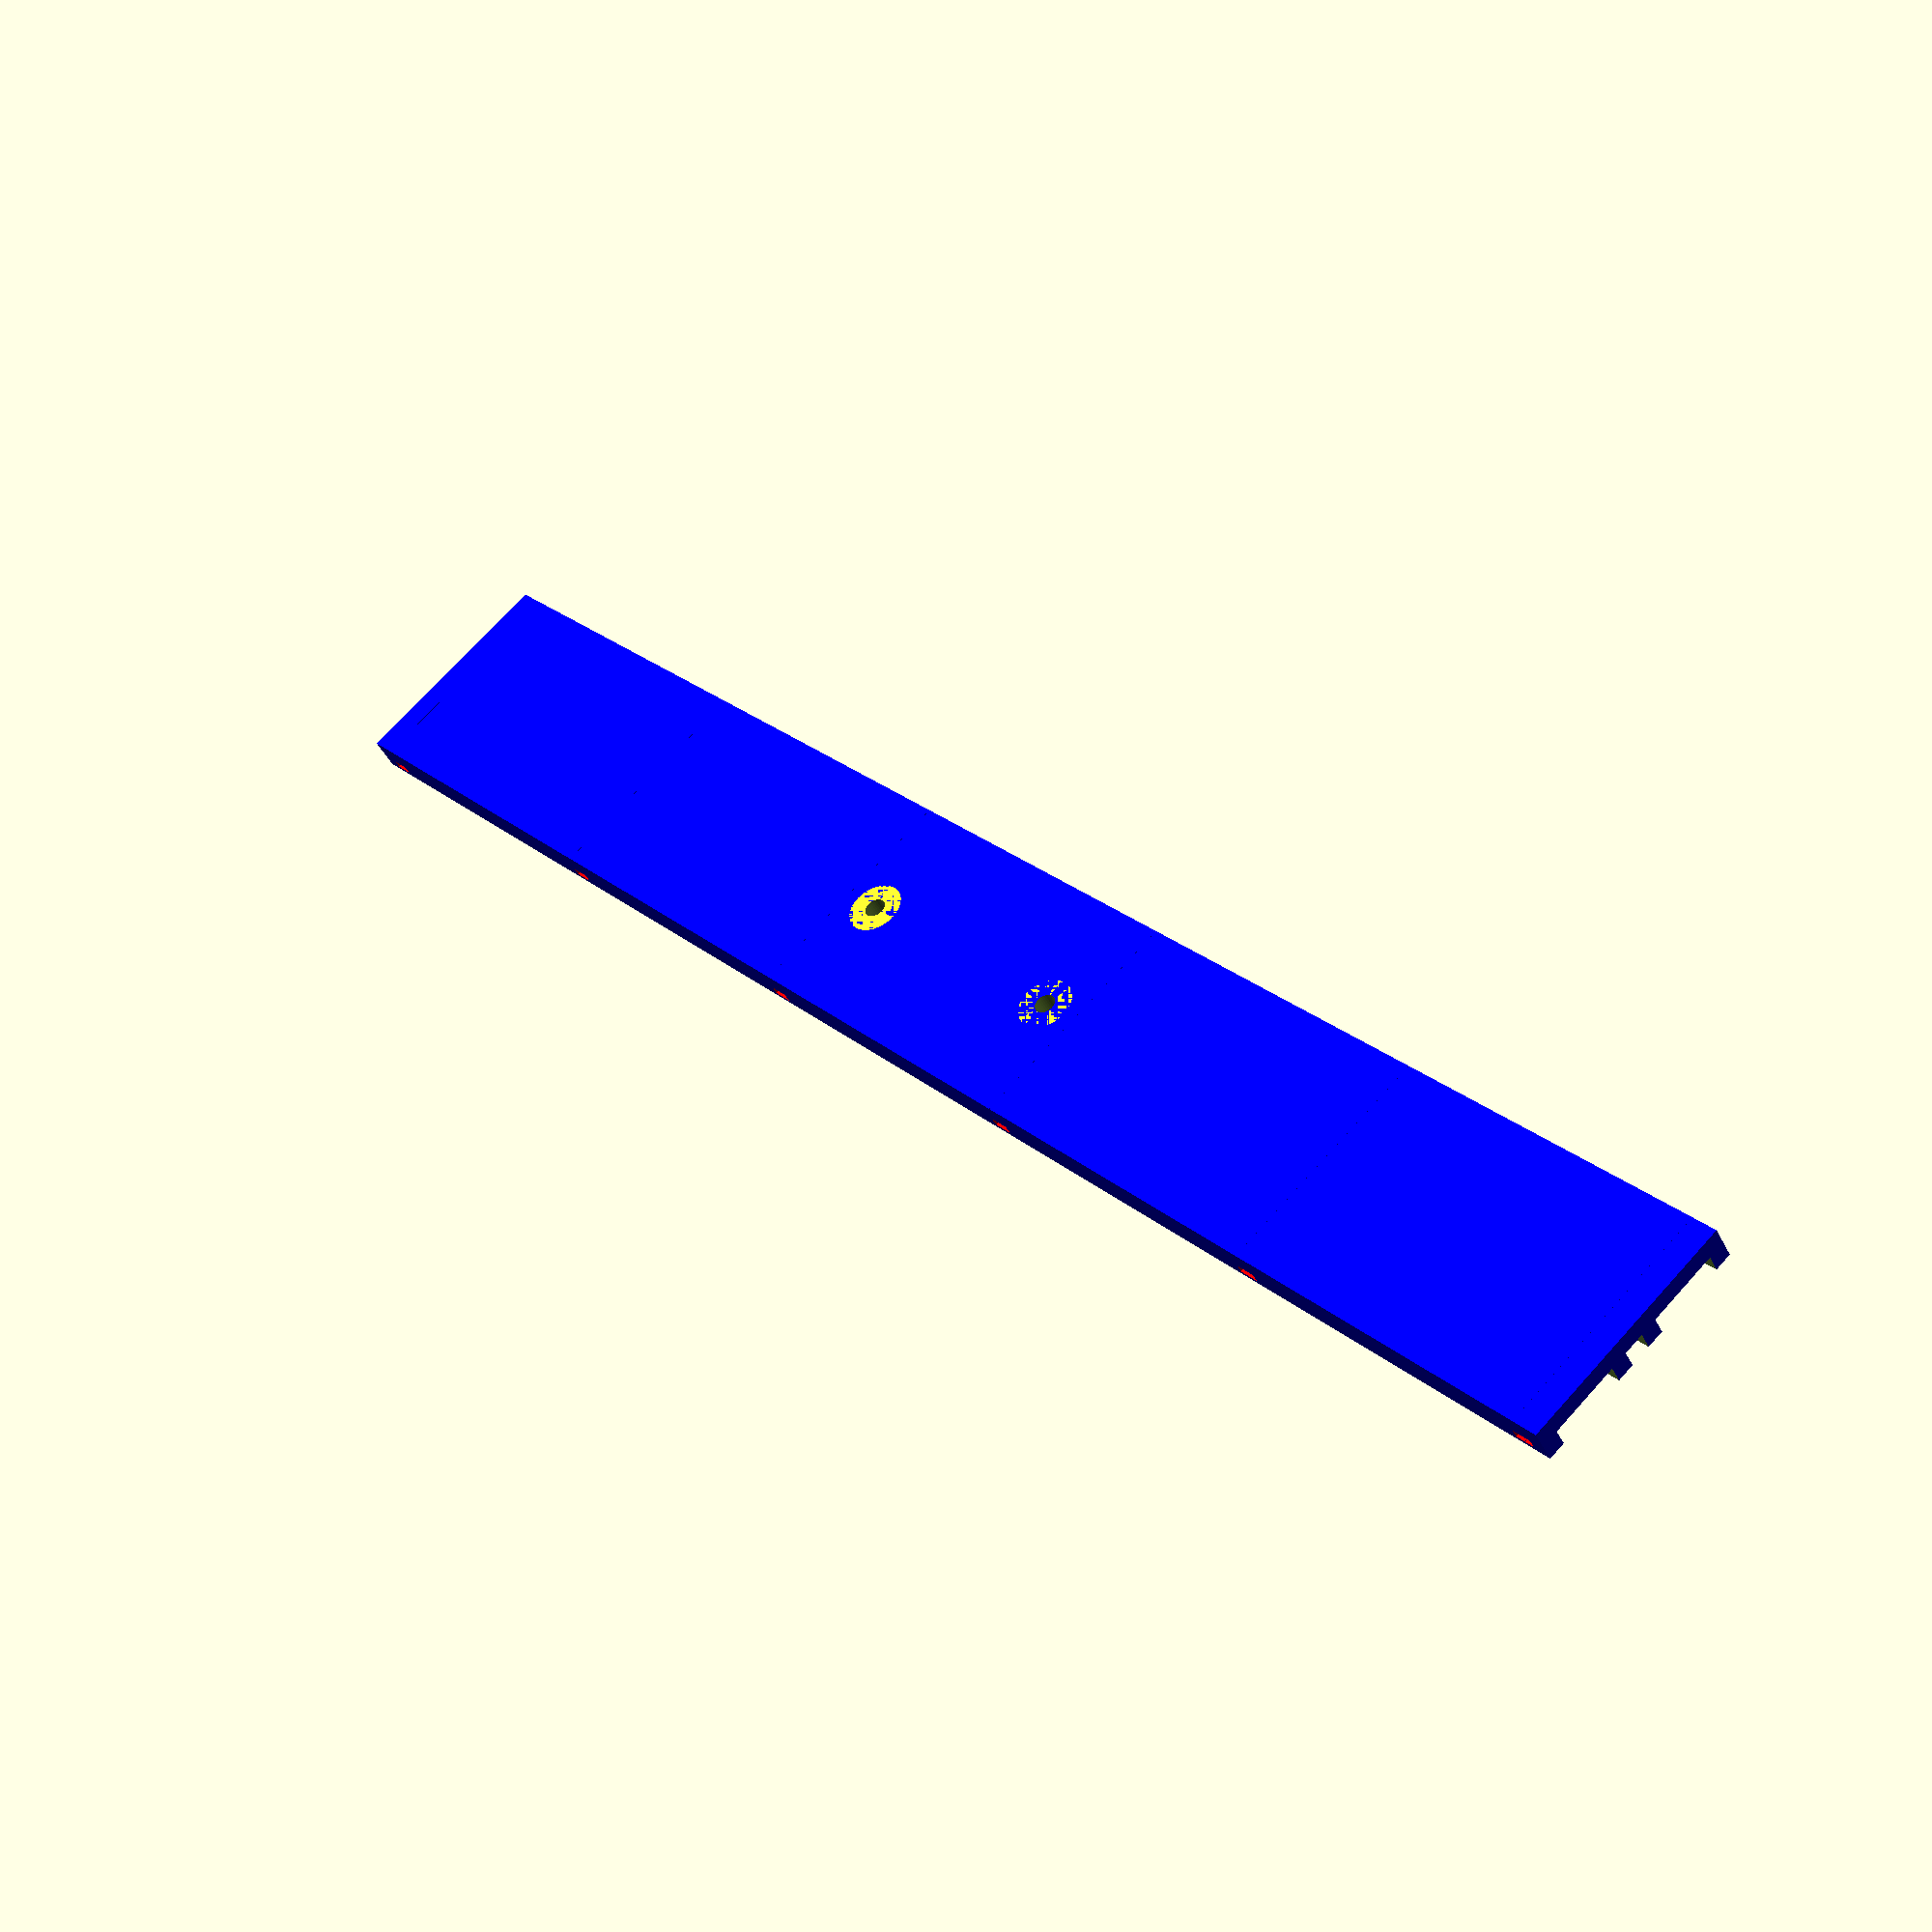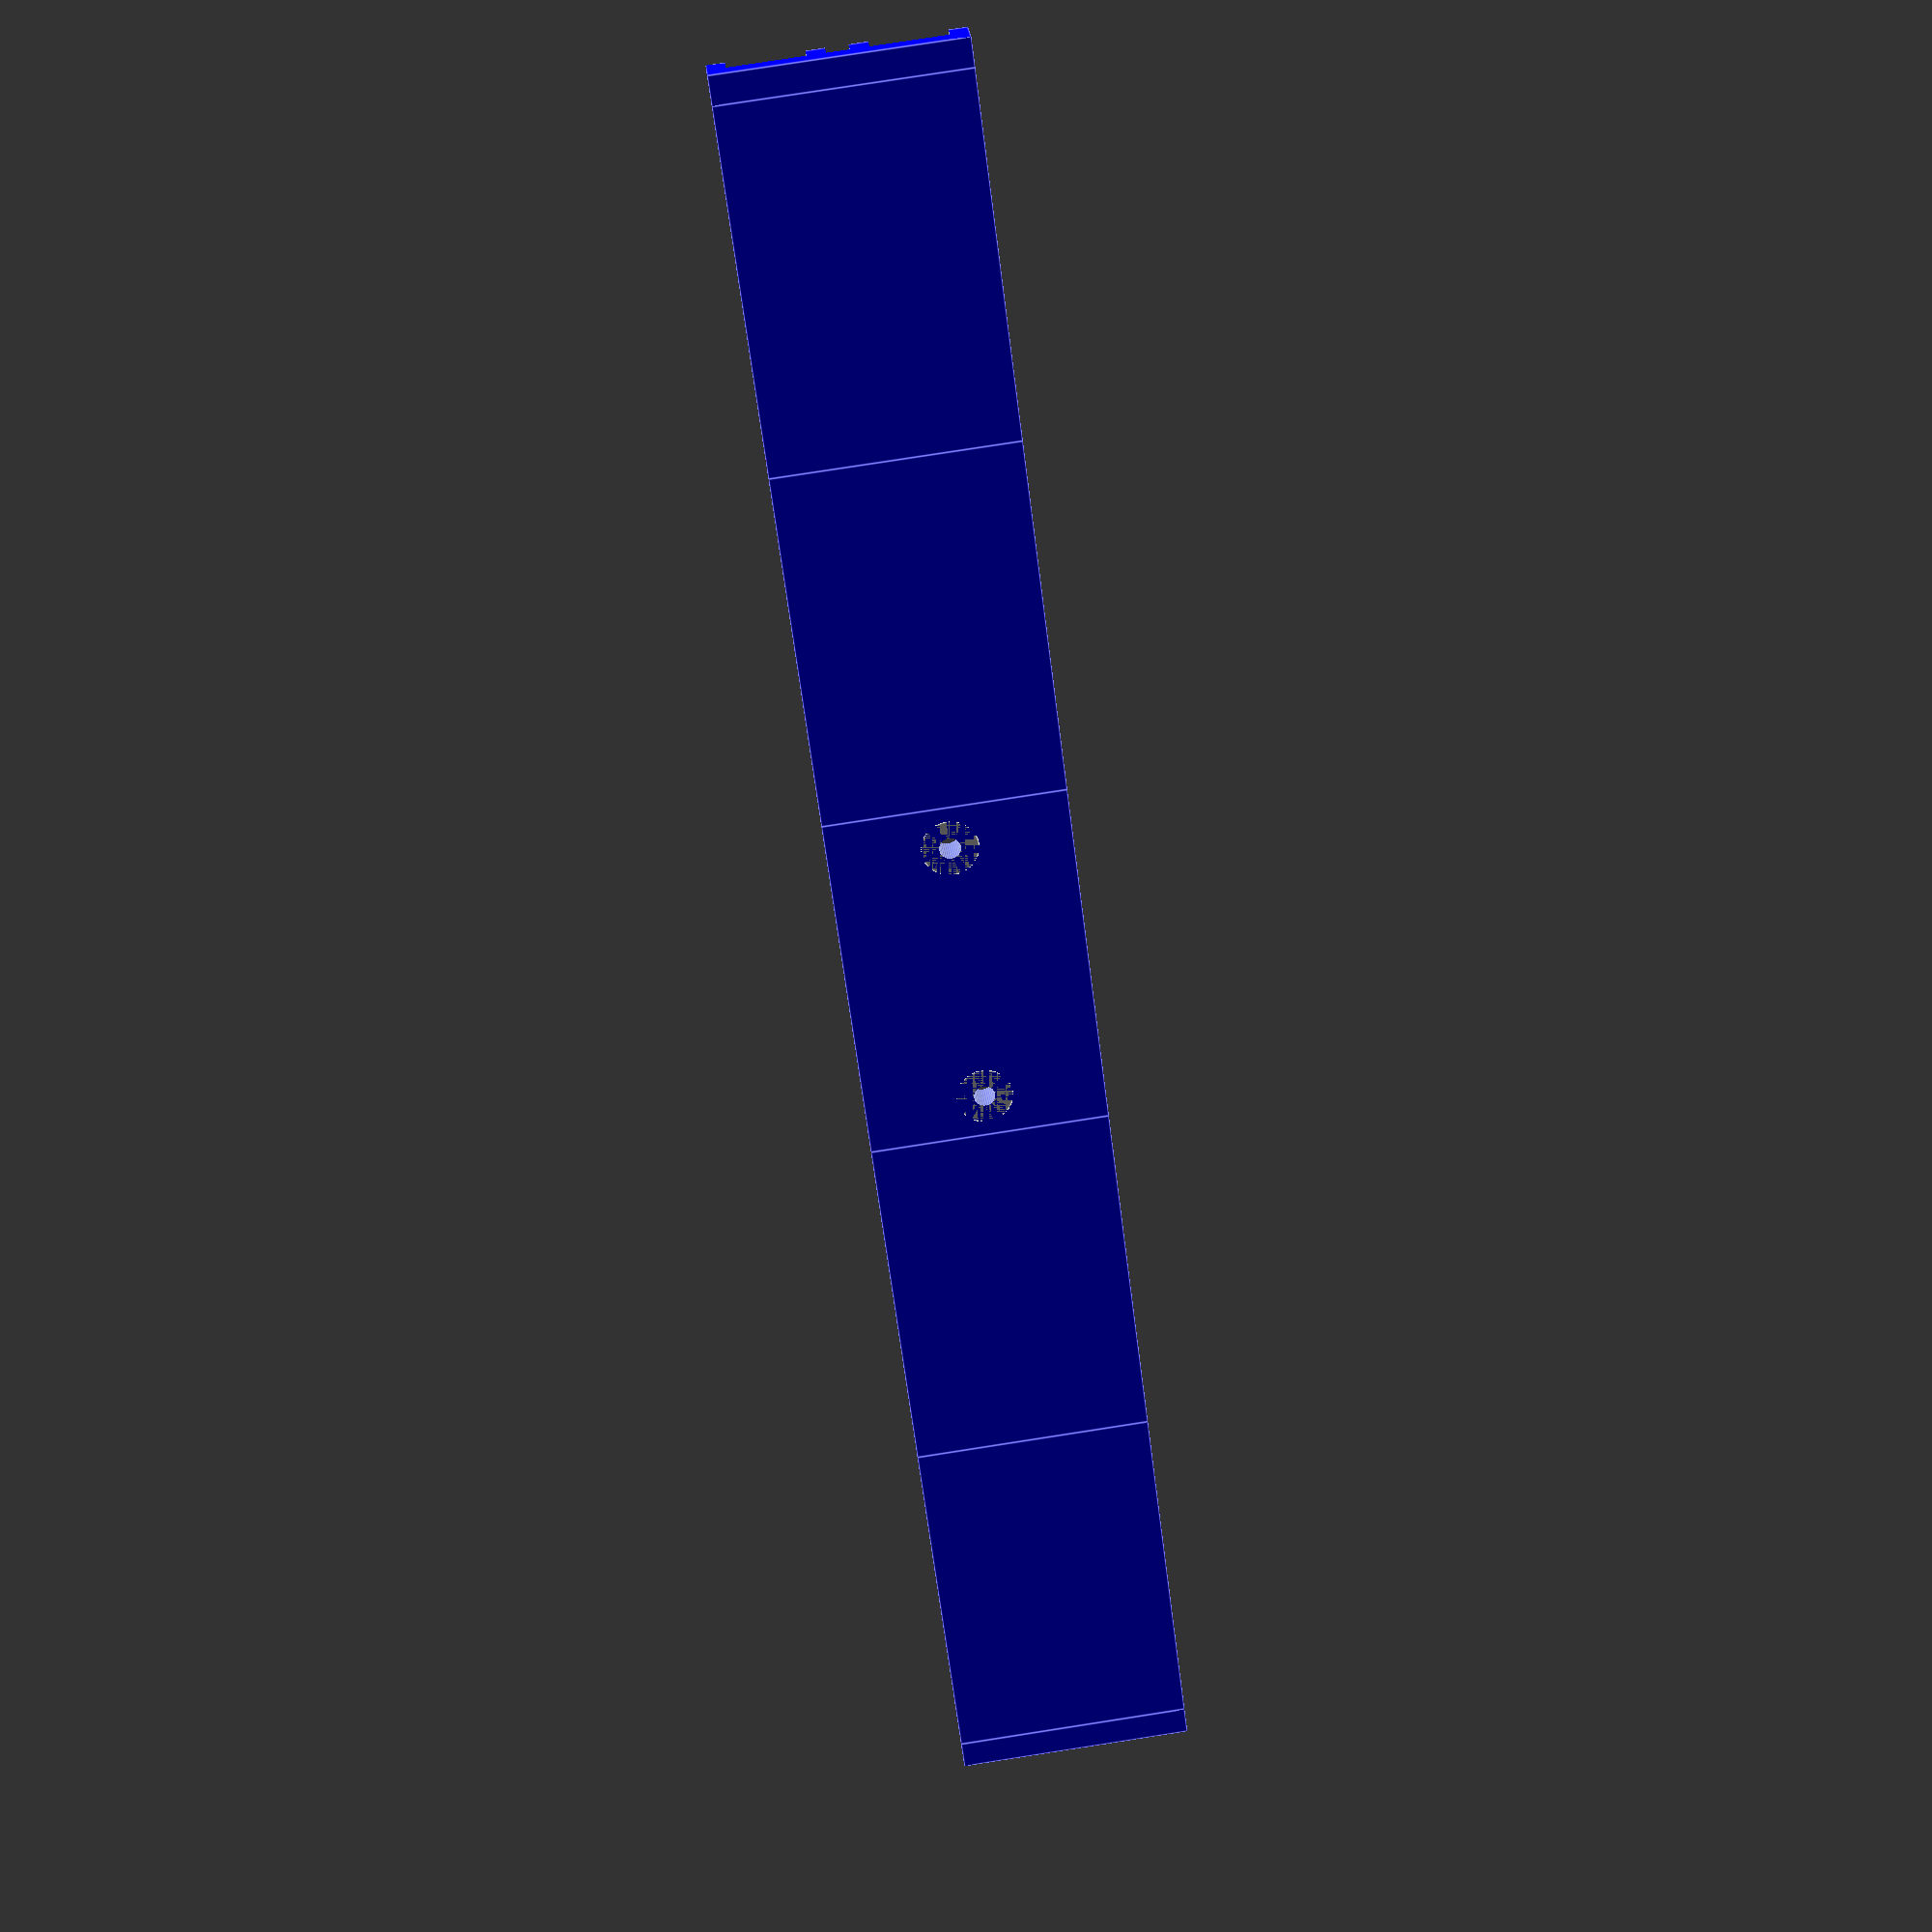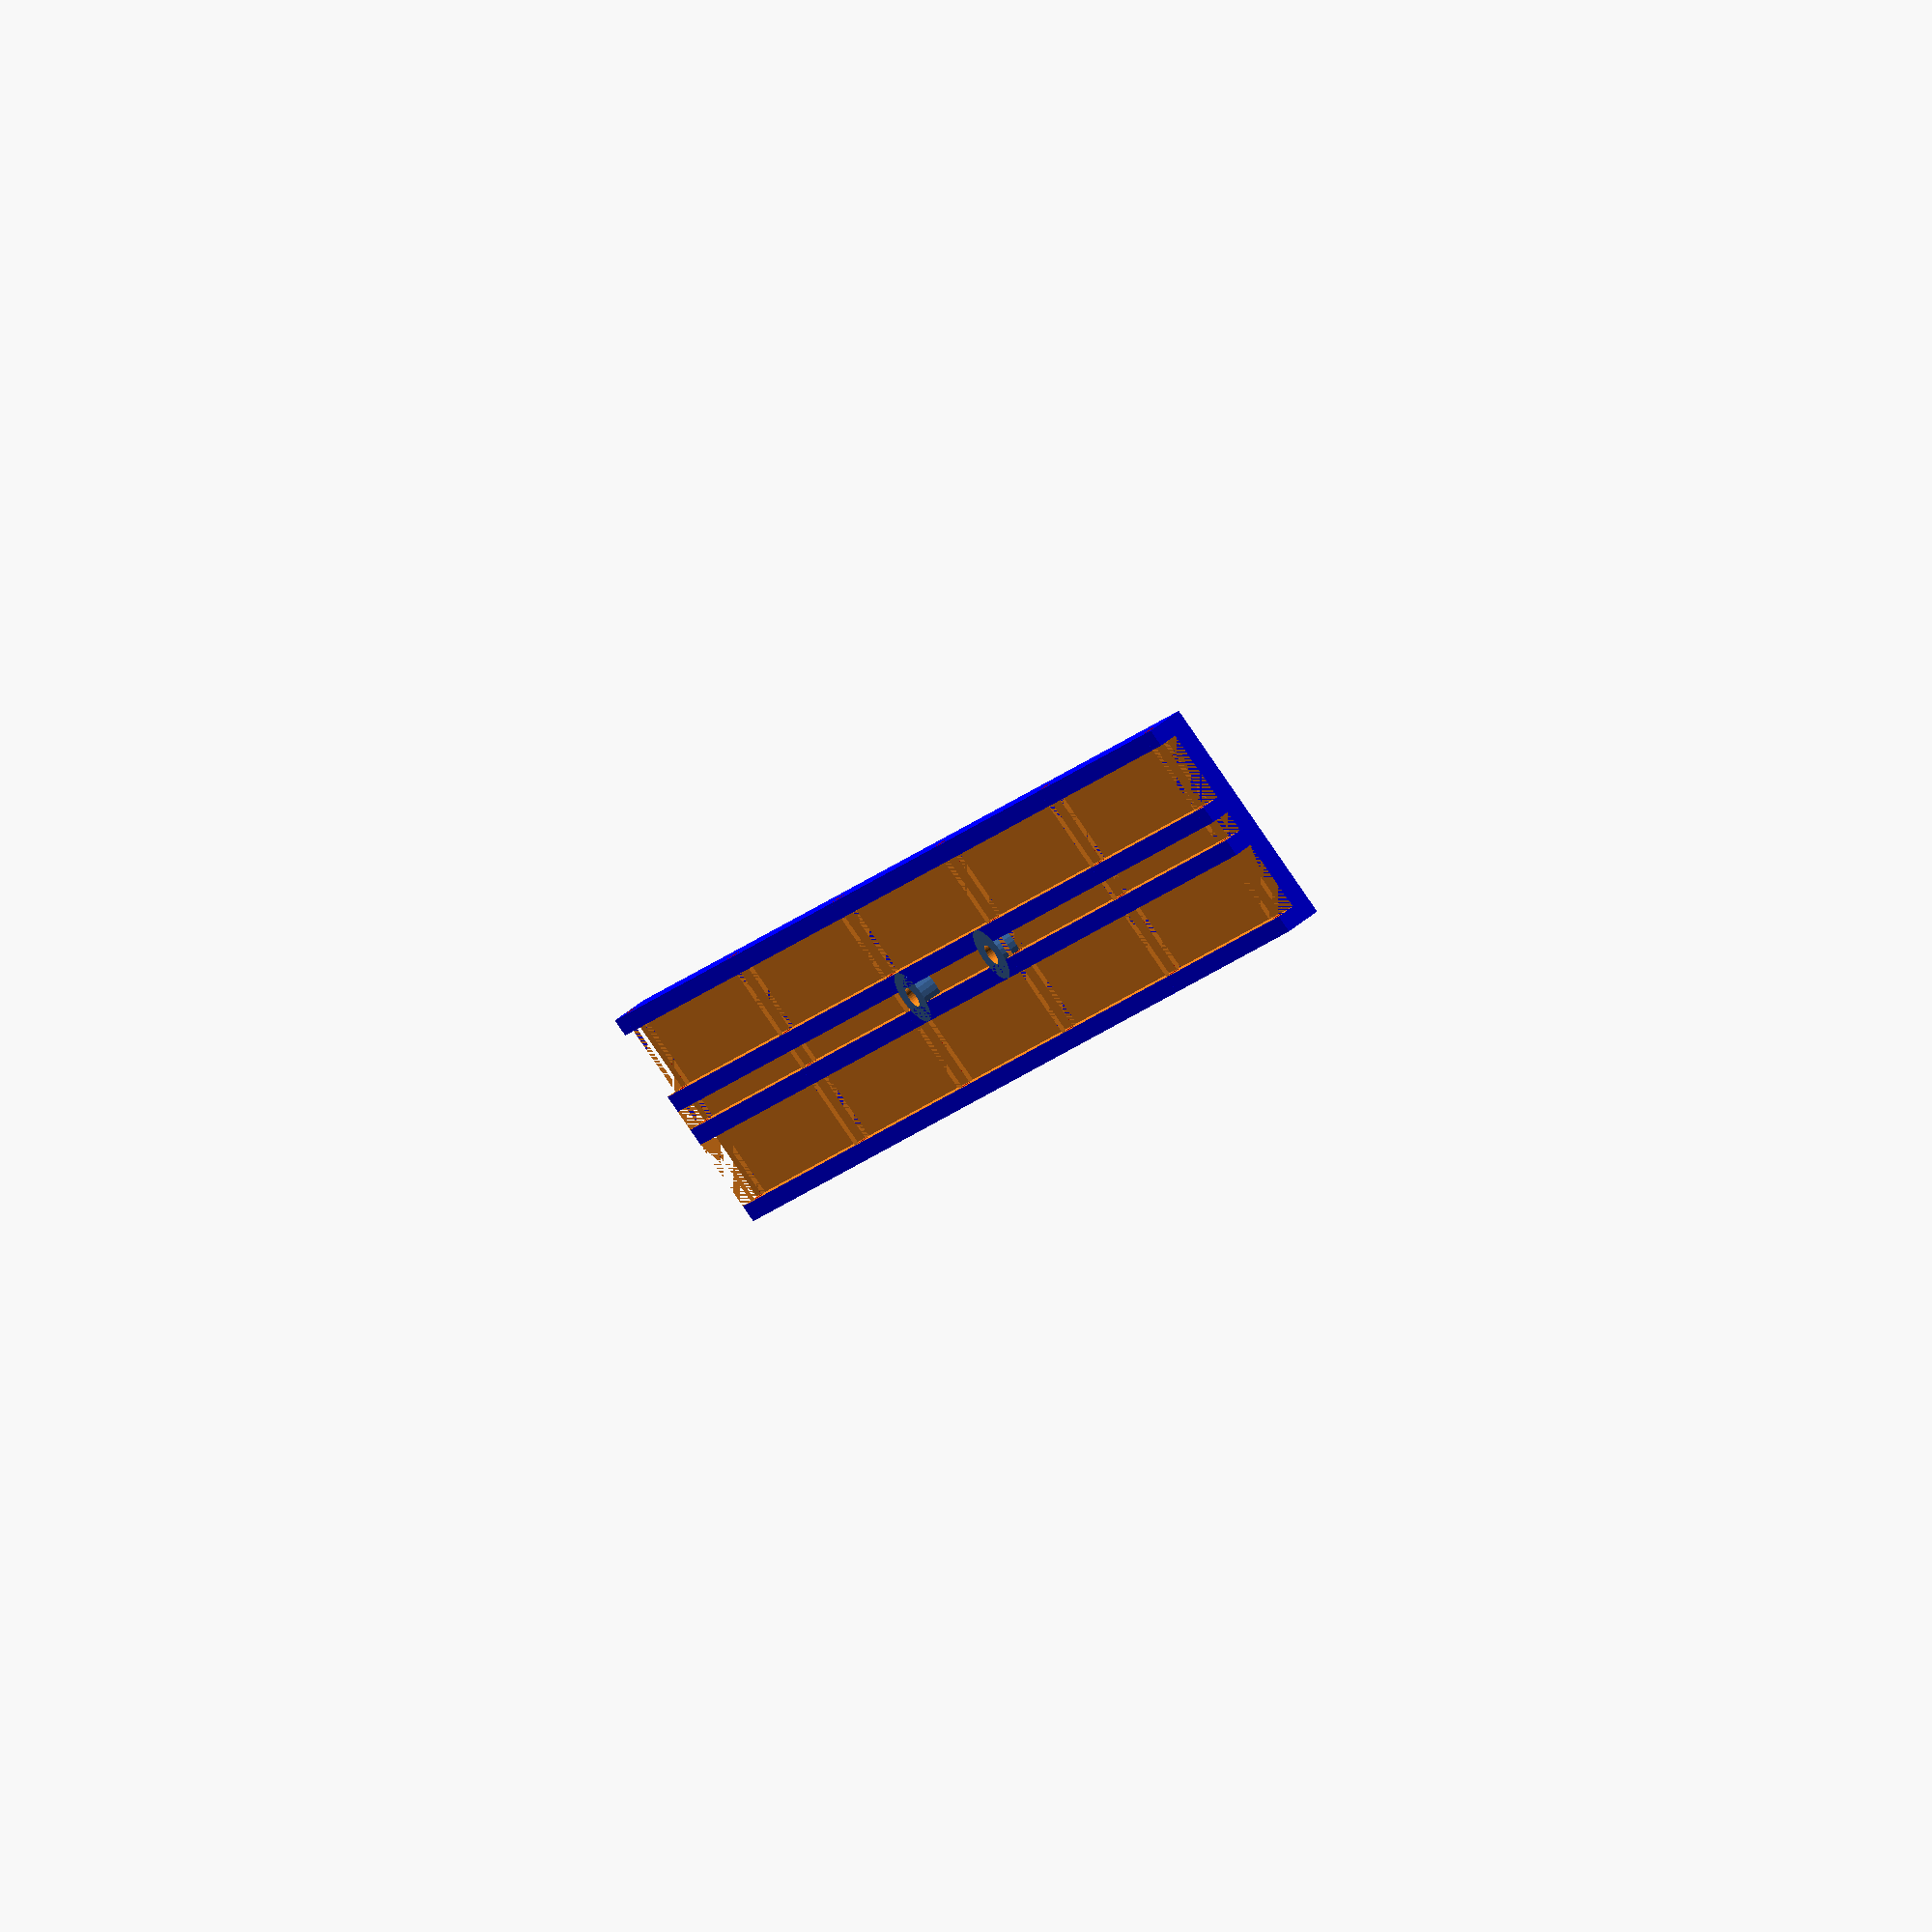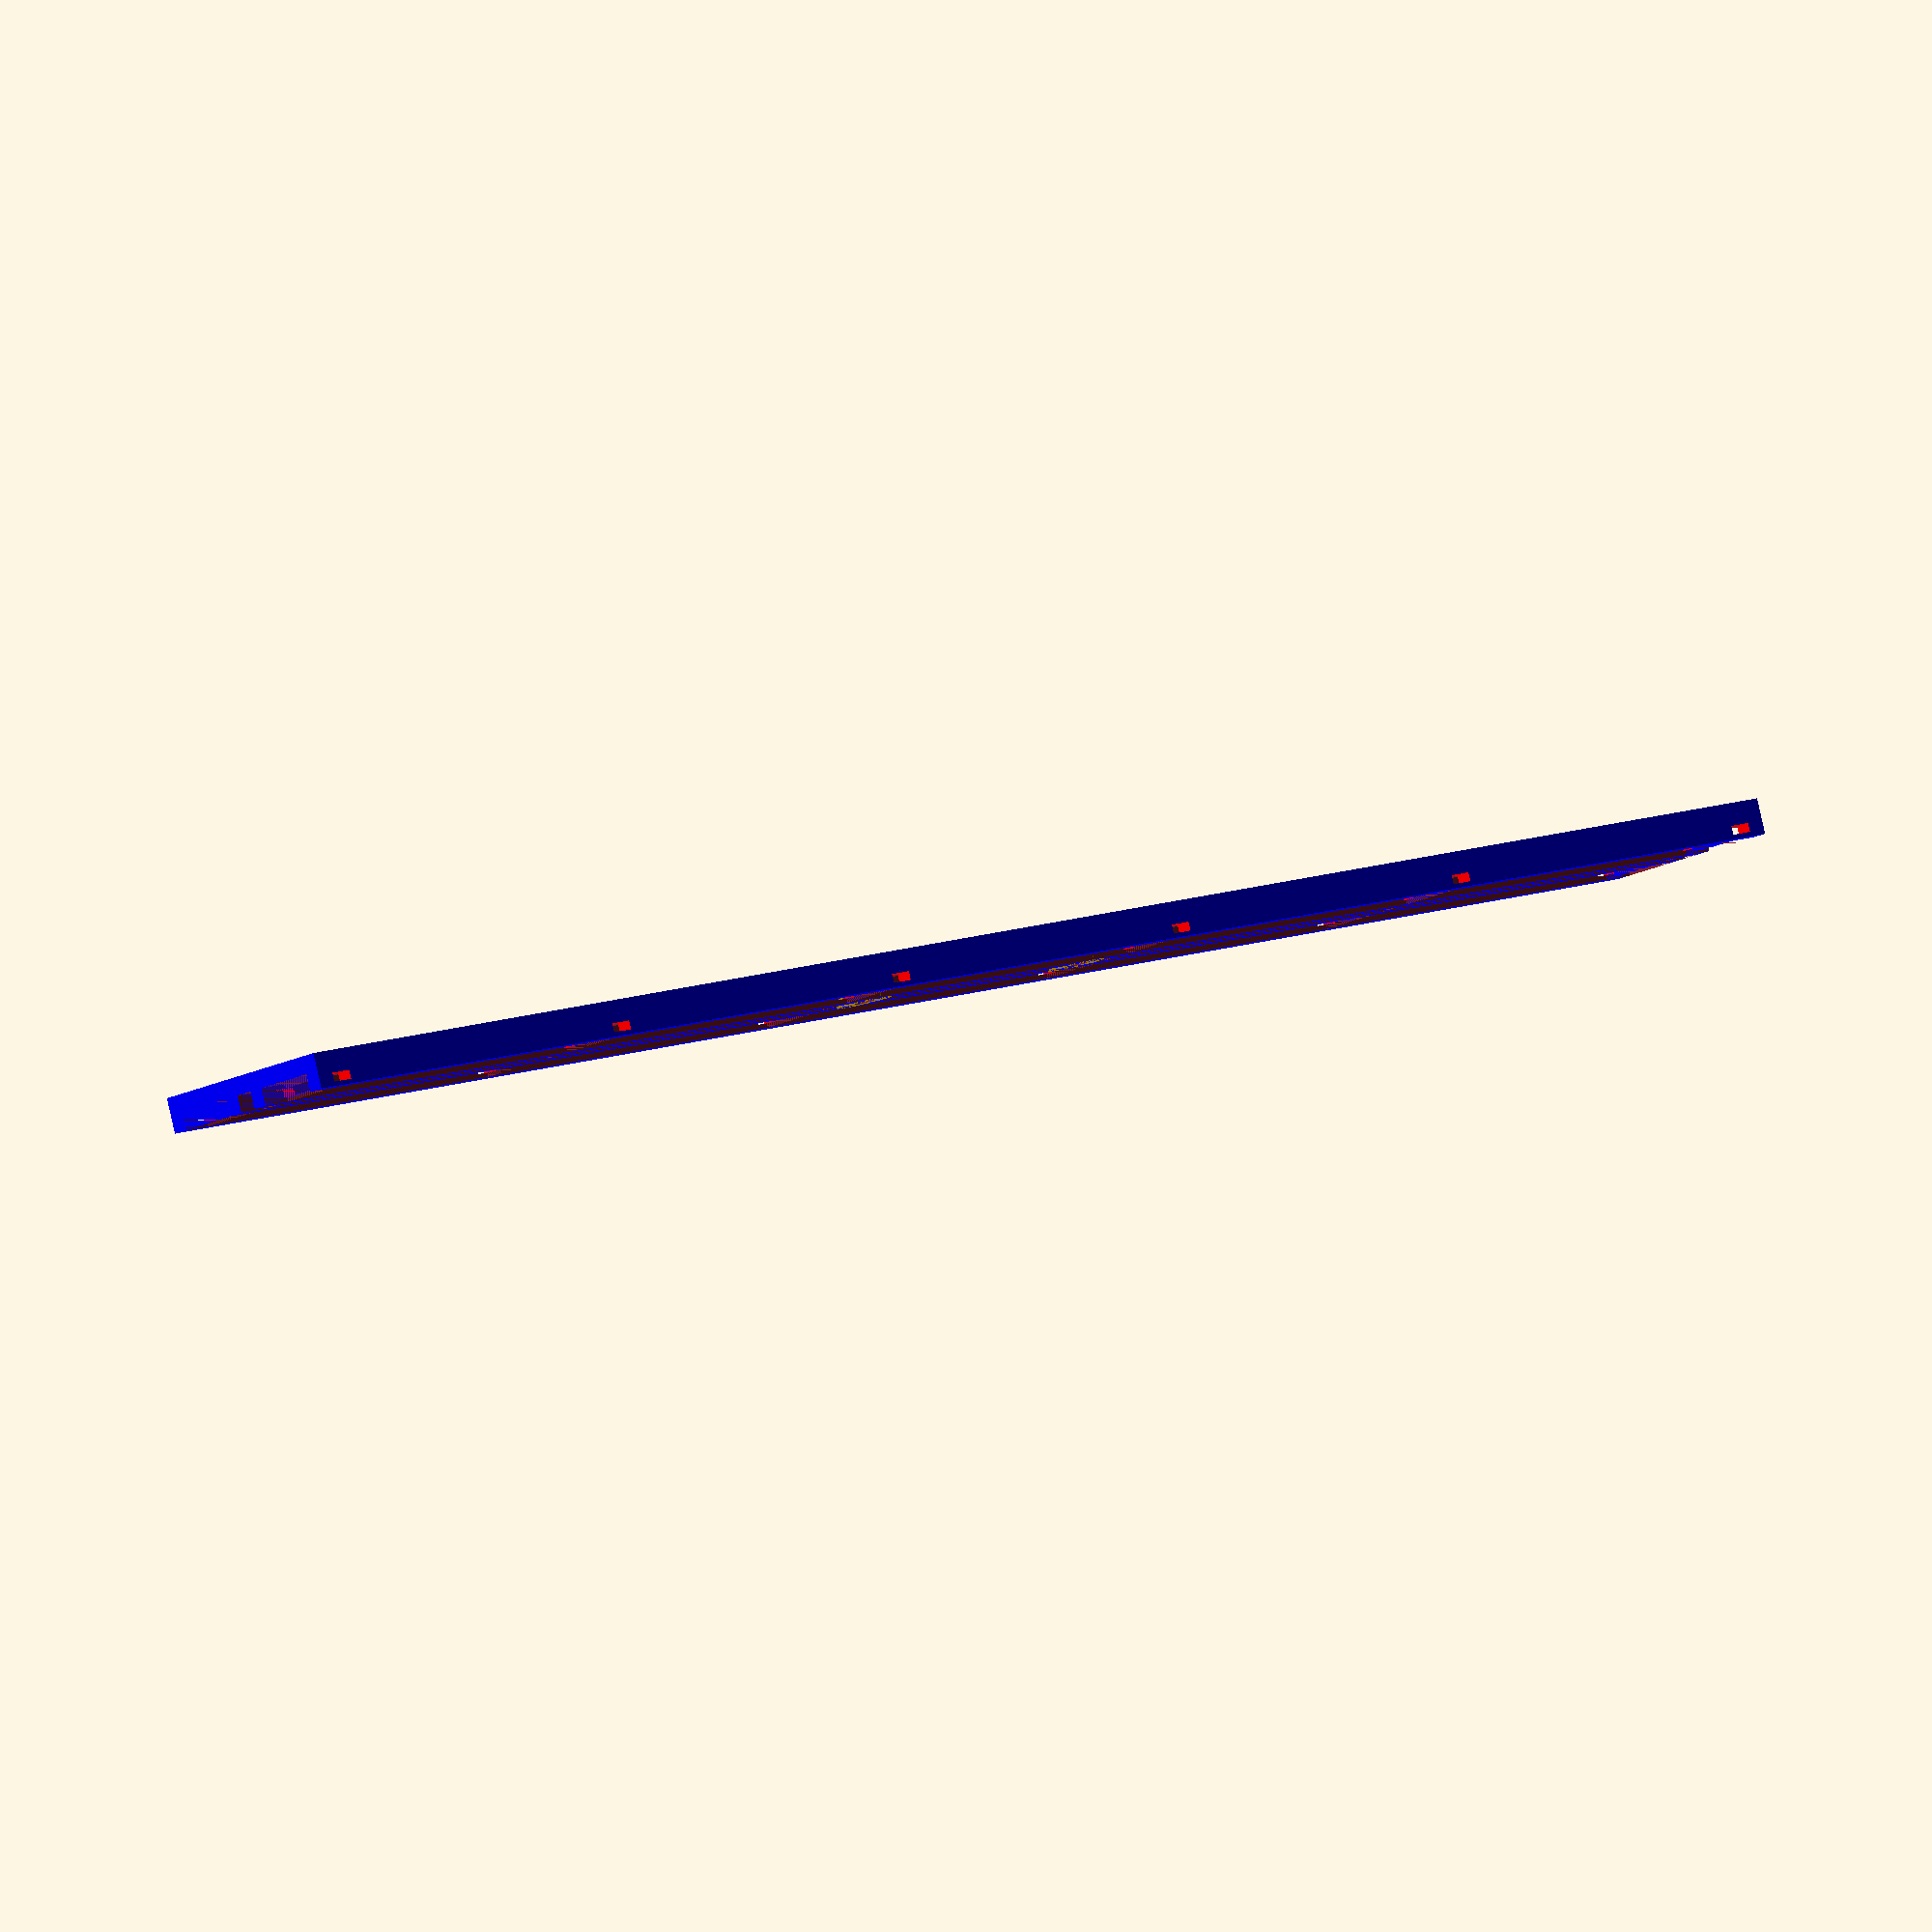
<openscad>
// Led Mounting strip for Troublemaker v2


$fn = 32; // accuracy of curves
pad = 0.01; // padding to maintain mainfold
fudge = 0.25; // extra space for push fit

t = 2.5;

led_width = 10.0 + fudge;
mount_width = 25.0;

hole_spacing = 38.0;
hole_dia = 3;

module channel(width) {
    cube([width,led_width, t], center=true);
}

module hole(){
    difference() {
        cylinder(d=hole_dia+t*2, h=t*2, center=true);
        cylinder(d=hole_dia, h=100, center=true);
    }
}

module mount(holes=false, r_cut=true, l_cut=true, width=50) {

    thickness = t*2;
    height = led_width*2+hole_dia+t*4;

    difference() {
        union() {
            translate([0,0,-t/2-pad]) color("blue") cube([width-pad,height,thickness], center=true);

        }
        o = hole_dia/2+t;

        translate([0,led_width/2+o,0]) channel(width);
        translate([0,-led_width/2-o,0]) channel(width);

        cube([width,hole_dia, t], center=true);
        
        if (holes) {
            translate([hole_spacing/2,0,-t/2-pad]) cylinder(d=hole_dia, h=100, center=true);
            translate([-hole_spacing/2,0,-t/2-pad]) cylinder(d=hole_dia, h=100, center=true);
        }
            
        // end cut
        if (r_cut) translate([width/2,0,0]) color("red") cube([3,100,1.25], center=true);
        if (l_cut) translate([-width/2,0,0]) color("red") cube([3,100,1.25], center=true);
    }

}

union() {
    translate([-127,0,0]) mount(width=4, l_cut=false);
    translate([-100,0,0]) mount();
    translate([-50,0,0]) mount();
    mount(holes=true);
    translate([50,0,0]) mount();
    translate([100,0,0]) mount();
    translate([127,0,0]) mount(width=4, r_cut=false);

    // mounting holes
    translate([hole_spacing/2,0,-t/2-pad]) hole();
    translate([-hole_spacing/2,0,-t/2-pad]) hole();
}
</openscad>
<views>
elev=222.9 azim=132.5 roll=335.2 proj=p view=solid
elev=334.7 azim=277.2 roll=174.9 proj=p view=edges
elev=120.5 azim=116.7 roll=129.4 proj=o view=solid
elev=273.6 azim=218.0 roll=347.2 proj=o view=wireframe
</views>
